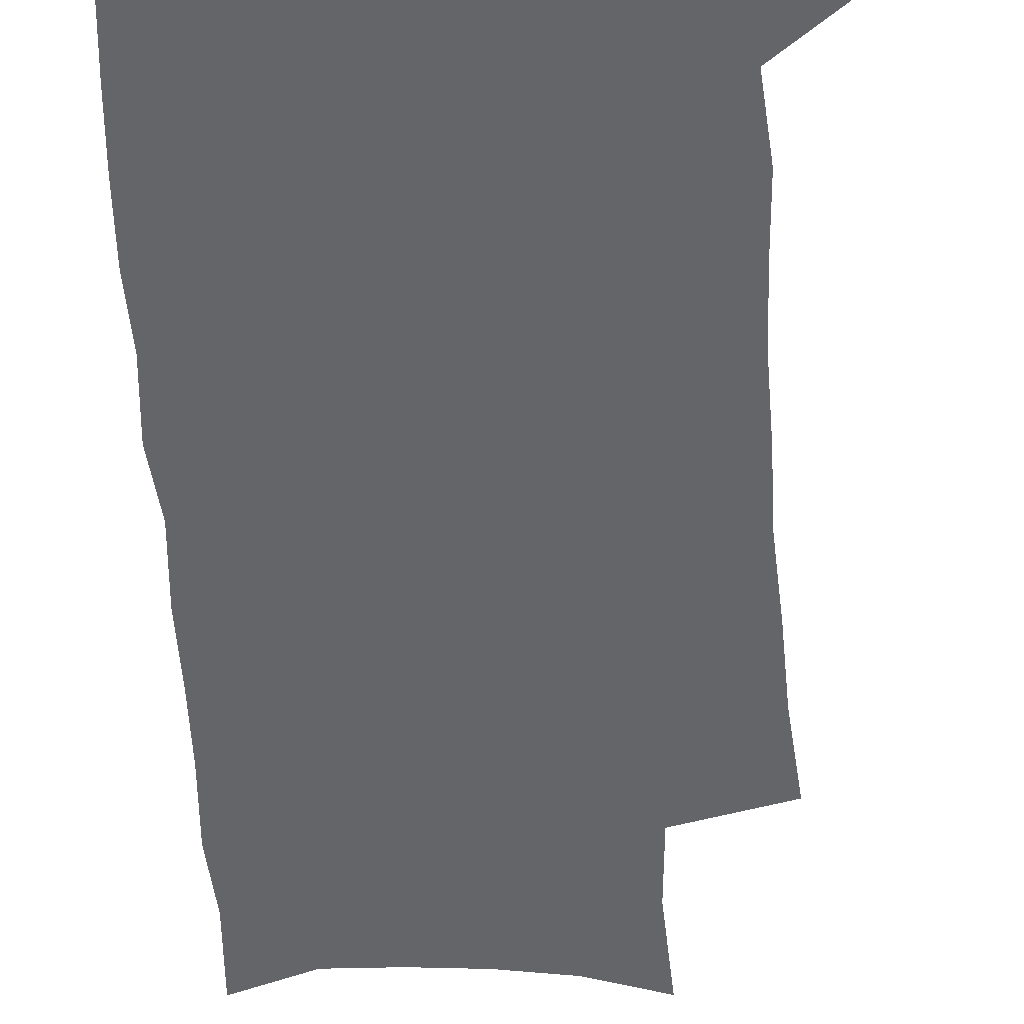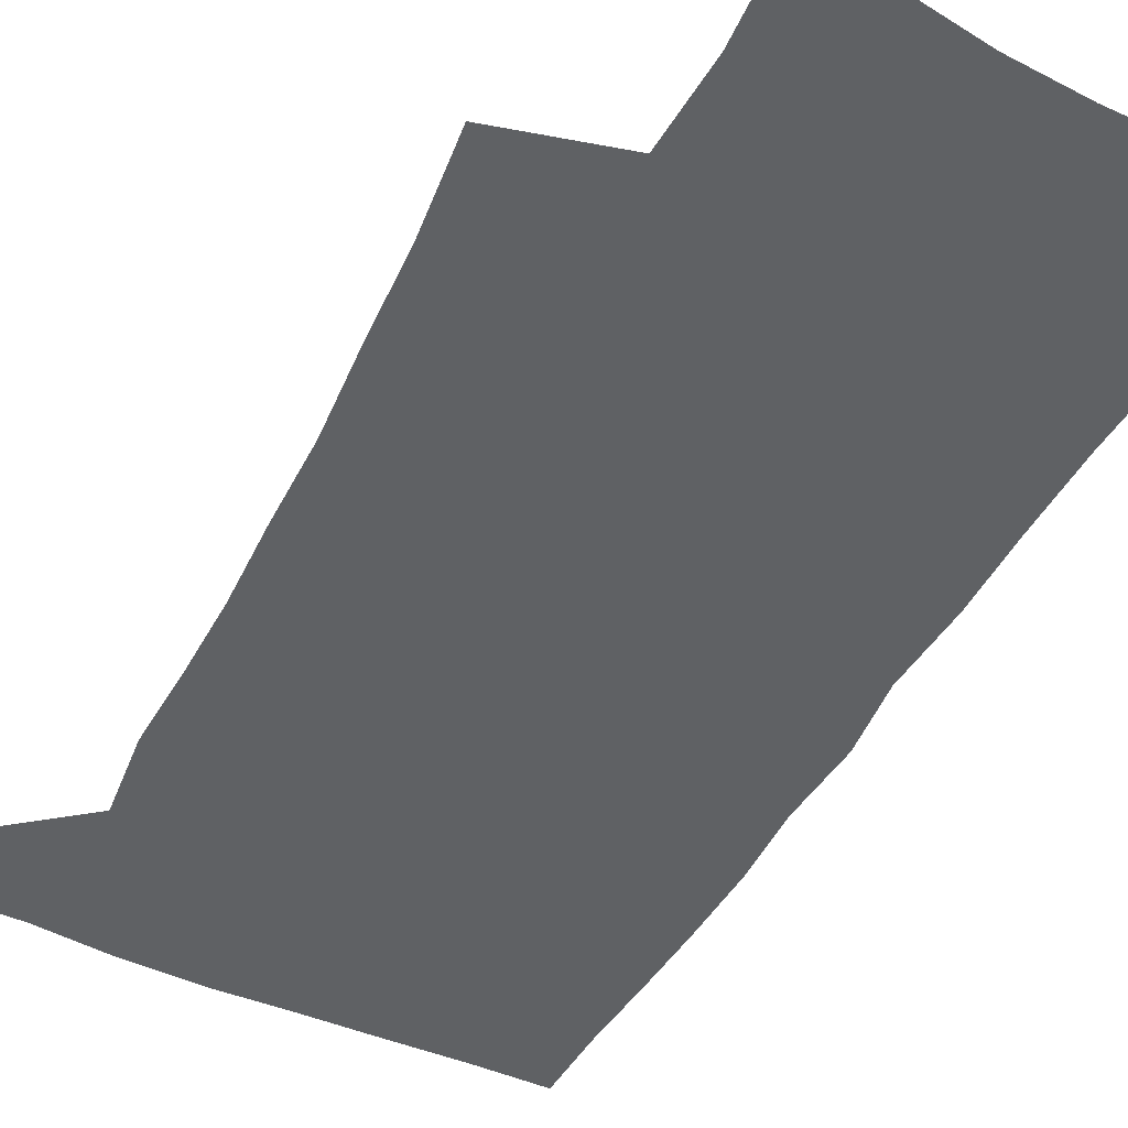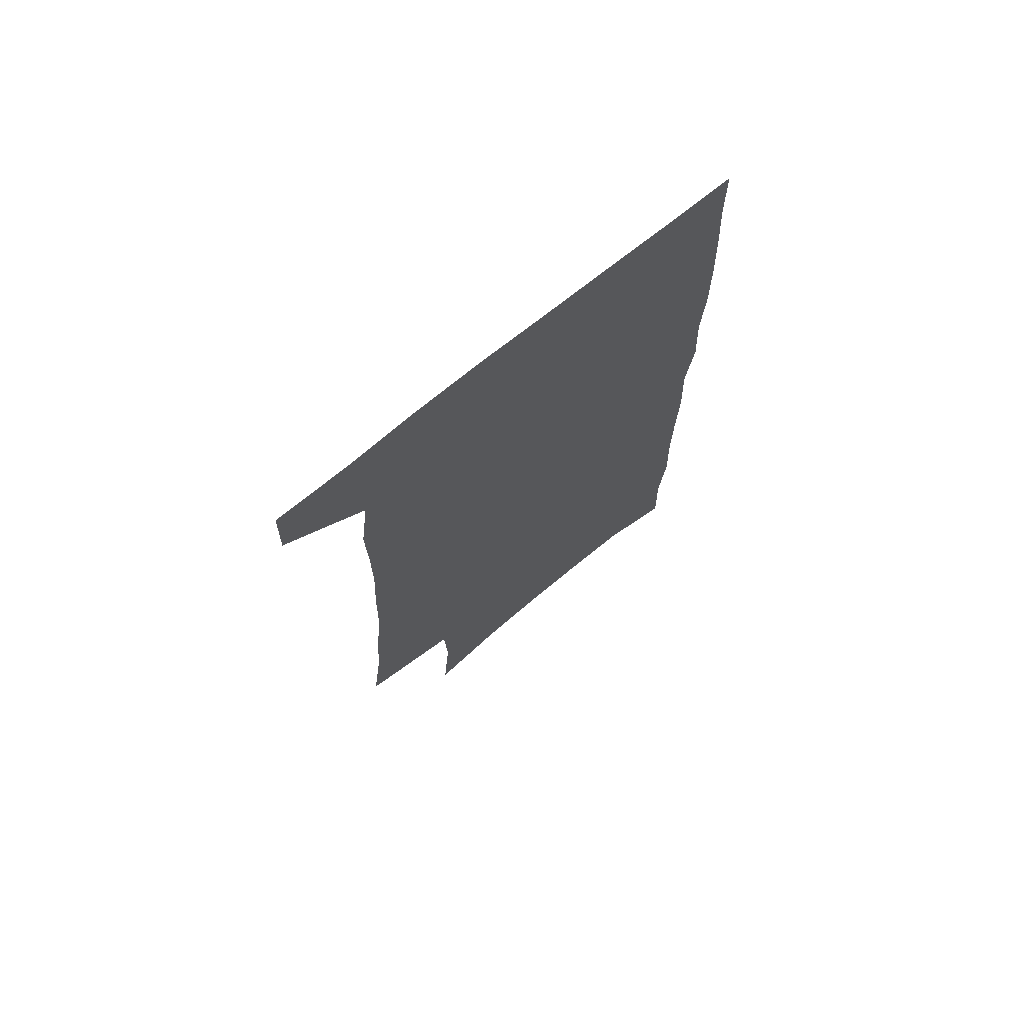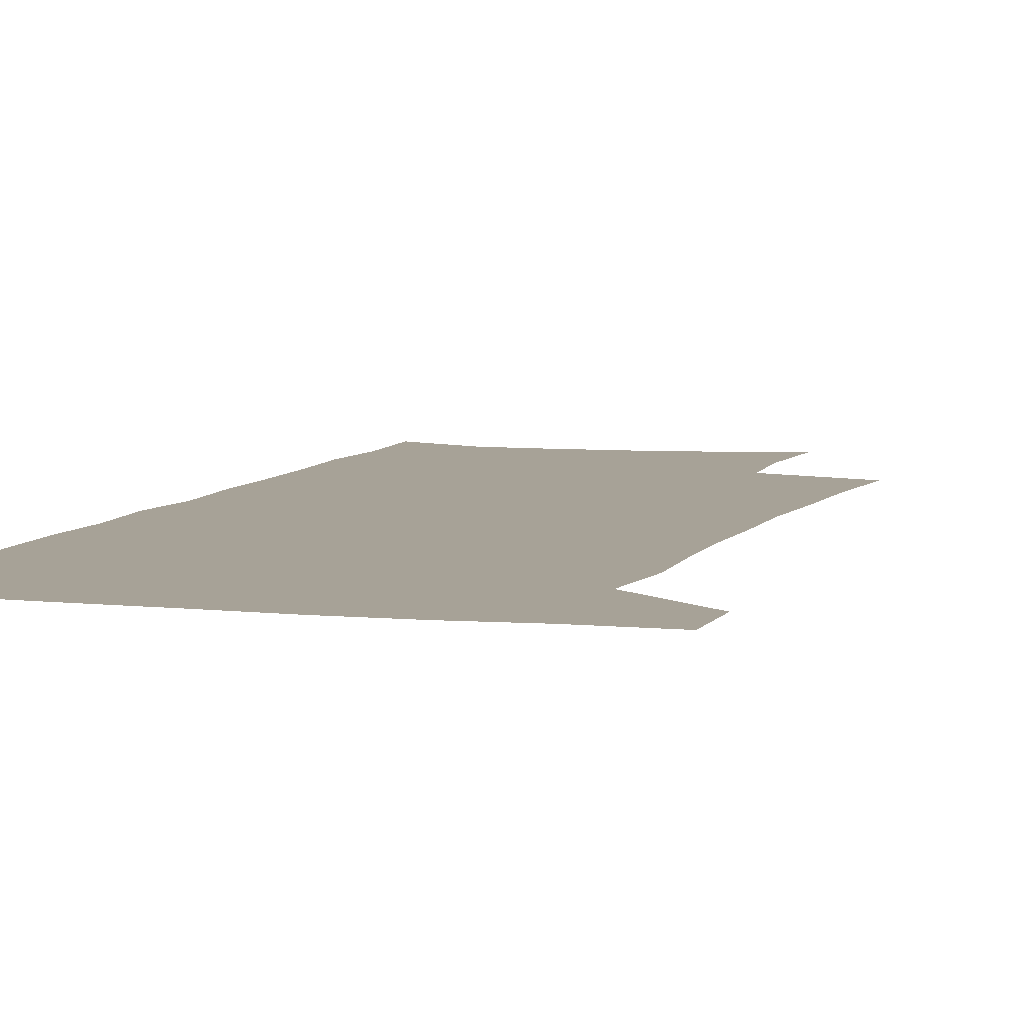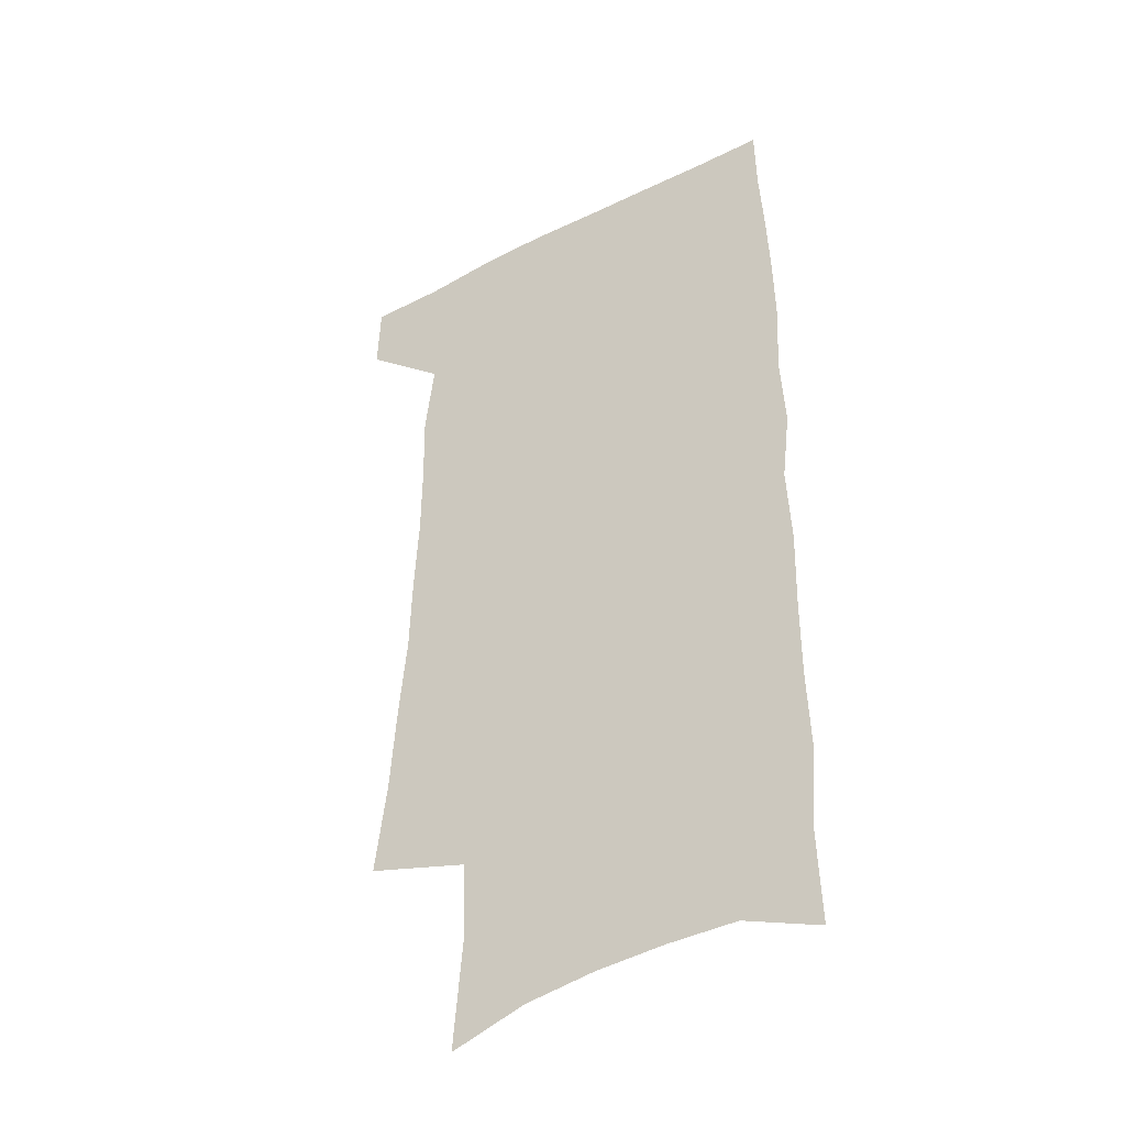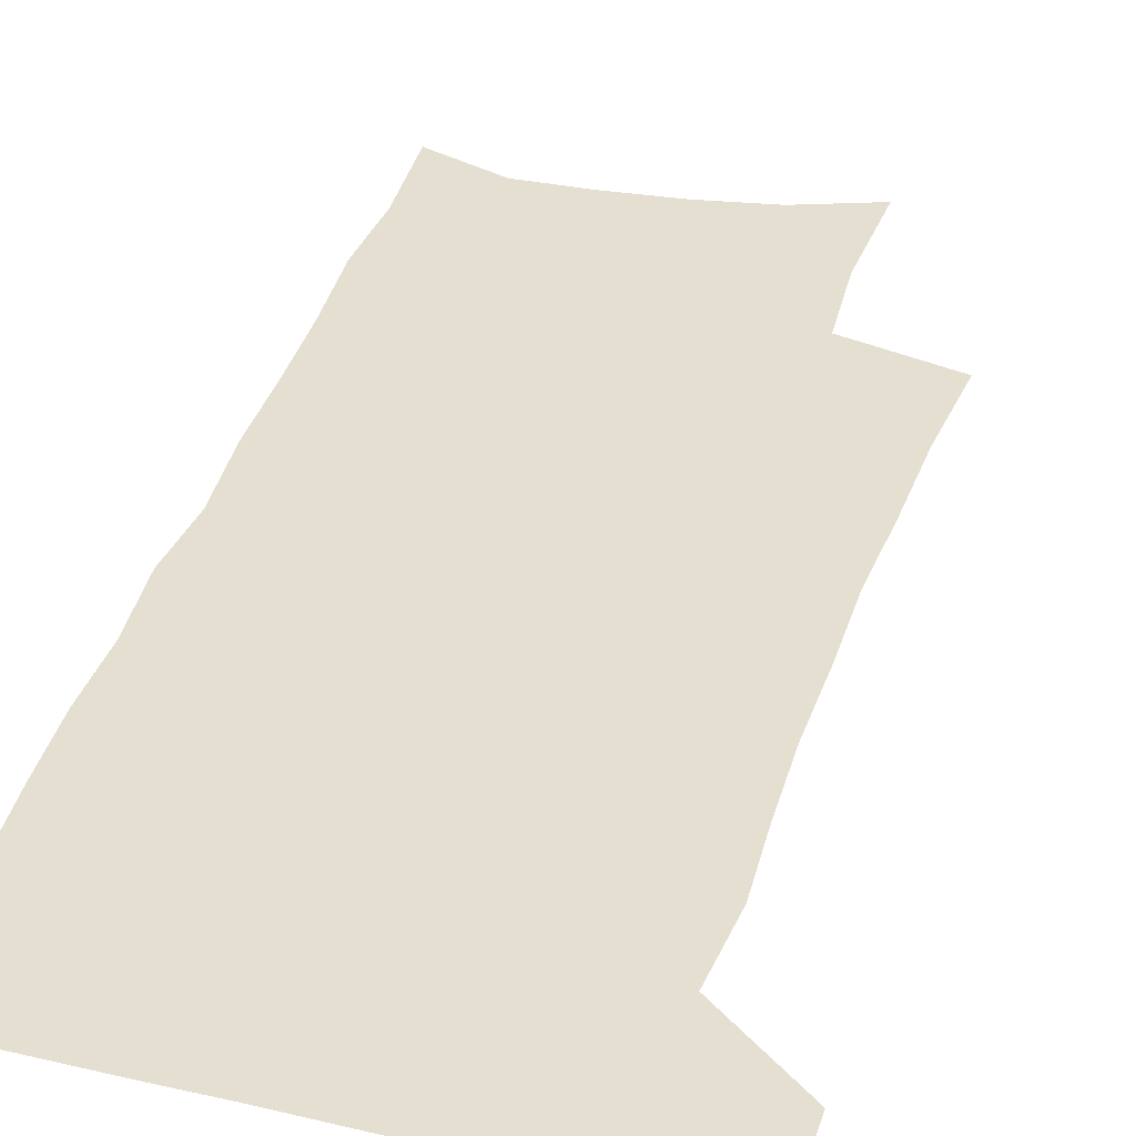
<metadata>
{"format":"obj","ext":"obj","renderer":"f3d","projection":"perspective","resolution":1024,"background":"white","views":[{"elev":-51.5,"azim":-178.0,"up":"+Z"},{"elev":-45.8,"azim":-27.3,"up":"+Z"},{"elev":73.0,"azim":-38.9,"up":"+Y"},{"elev":6.6,"azim":-163.1,"up":"+Z"},{"elev":-40.3,"azim":31.8,"up":"+Y"},{"elev":36.7,"azim":-164.9,"up":"+Z"}]}
</metadata>
<code>
v 482.1 535.2 0
v 483 563.8 0
v 499.9 244.4 0
v 504.7 282.4 0
v 507.2 316.8 0
v 510.5 351.6 0
v 511.4 383.6 0
v 513.2 415.8 0
v 513.4 446.4 0
v 512.8 476.1 0
v 516.6 507.1 0
v 514.4 535.8 0
v 514.3 564 0
v 539.9 156.1 0
v 543.4 199.6 0
v 542.3 233.1 0
v 545.8 270.5 0
v 547 303.4 0
v 545.8 333.3 0
v 547.3 365.4 0
v 547.6 395.2 0
v 546.9 423.9 0
v 546.8 452.8 0
v 547.4 481.4 0
v 547.2 508.9 0
v 547.1 536.2 0
v 543 566.8 0
v 570.5 166.2 0
v 574.5 212.9 0
v 575.2 247 0
v 575.7 279.6 0
v 575.2 309.4 0
v 575.7 341 0
v 576.5 371.9 0
v 575.5 399 0
v 575.3 427.4 0
v 575.9 456.2 0
v 575.7 483.3 0
v 575.7 510 0
v 575.6 536.4 0
v 572.2 567.6 0
v 599.5 170.6 0
v 601.3 214.7 0
v 602.2 251.3 0
v 602.4 282.7 0
v 602.4 313.3 0
v 602.2 342.5 0
v 602.4 372.6 0
v 602.8 402.3 0
v 602.6 429.6 0
v 602.8 457.8 0
v 602.7 484.3 0
v 603 511 0
v 602.5 537.8 0
v 601.7 566.5 0
v 627.9 172.5 0
v 628.1 216 0
v 628.4 249.6 0
v 629.1 279.8 0
v 628.5 313.8 0
v 628.6 344 0
v 628.6 373.6 0
v 628.8 402 0
v 629.1 429.4 0
v 629.1 457.4 0
v 629.2 484.5 0
v 629.3 511.1 0
v 629.6 537.4 0
v 630 565.9 0
v 656.1 172.7 0
v 655.3 211.5 0
v 655.8 244.3 0
v 656.4 275.8 0
v 656 308.5 0
v 655.9 339.6 0
v 655.8 369.9 0
v 656.3 398.8 0
v 656.2 427.6 0
v 656.5 455.5 0
v 657.1 482.9 0
v 657.1 510.3 0
v 657.3 537.5 0
v 658.1 565 0
v 687.4 161 0
v 686.2 199.7 0
v 688.9 230.7 0
v 687.7 265.3 0
v 687.7 297.8 0
v 688.4 328.9 0
v 686.9 361.8 0
v 690.3 390 0
v 688.6 421.2 0
v 690 450 0
v 689.5 479.2 0
v 688.2 508.3 0
v 686.5 537 0
v 686.1 564.8 0
v 691 601 0
f 11 12 1
f 1 12 2
f 12 13 2
f 16 17 3
f 3 17 4
f 17 18 4
f 4 18 5
f 18 19 5
f 5 19 6
f 19 20 6
f 6 20 7
f 20 21 7
f 7 21 8
f 21 22 8
f 8 22 9
f 22 23 9
f 9 23 10
f 23 24 10
f 10 24 11
f 24 25 11
f 11 25 12
f 25 26 12
f 12 26 13
f 26 27 13
f 14 28 15
f 28 29 15
f 15 29 16
f 29 30 16
f 16 30 17
f 30 31 17
f 17 31 18
f 31 32 18
f 18 32 19
f 32 33 19
f 19 33 20
f 33 34 20
f 20 34 21
f 34 35 21
f 21 35 22
f 35 36 22
f 22 36 23
f 36 37 23
f 23 37 24
f 37 38 24
f 24 38 25
f 38 39 25
f 25 39 26
f 39 40 26
f 26 40 27
f 40 41 27
f 28 42 29
f 42 43 29
f 29 43 30
f 43 44 30
f 30 44 31
f 44 45 31
f 31 45 32
f 45 46 32
f 32 46 33
f 46 47 33
f 33 47 34
f 47 48 34
f 34 48 35
f 48 49 35
f 35 49 36
f 49 50 36
f 36 50 37
f 50 51 37
f 37 51 38
f 51 52 38
f 38 52 39
f 52 53 39
f 39 53 40
f 53 54 40
f 40 54 41
f 54 55 41
f 42 56 43
f 56 57 43
f 43 57 44
f 57 58 44
f 44 58 45
f 58 59 45
f 45 59 46
f 59 60 46
f 46 60 47
f 60 61 47
f 47 61 48
f 61 62 48
f 48 62 49
f 62 63 49
f 49 63 50
f 63 64 50
f 50 64 51
f 64 65 51
f 51 65 52
f 65 66 52
f 52 66 53
f 66 67 53
f 53 67 54
f 67 68 54
f 54 68 55
f 68 69 55
f 56 70 57
f 70 71 57
f 57 71 58
f 71 72 58
f 58 72 59
f 72 73 59
f 59 73 60
f 73 74 60
f 60 74 61
f 74 75 61
f 61 75 62
f 75 76 62
f 62 76 63
f 76 77 63
f 63 77 64
f 77 78 64
f 64 78 65
f 78 79 65
f 65 79 66
f 79 80 66
f 66 80 67
f 80 81 67
f 67 81 68
f 81 82 68
f 68 82 69
f 82 83 69
f 70 84 71
f 84 85 71
f 71 85 72
f 85 86 72
f 72 86 73
f 86 87 73
f 73 87 74
f 87 88 74
f 74 88 75
f 88 89 75
f 75 89 76
f 89 90 76
f 76 90 77
f 90 91 77
f 77 91 78
f 91 92 78
f 78 92 79
f 92 93 79
f 79 93 80
f 93 94 80
f 80 94 81
f 94 95 81
f 81 95 82
f 95 96 82
f 82 96 83
f 96 97 83

</code>
